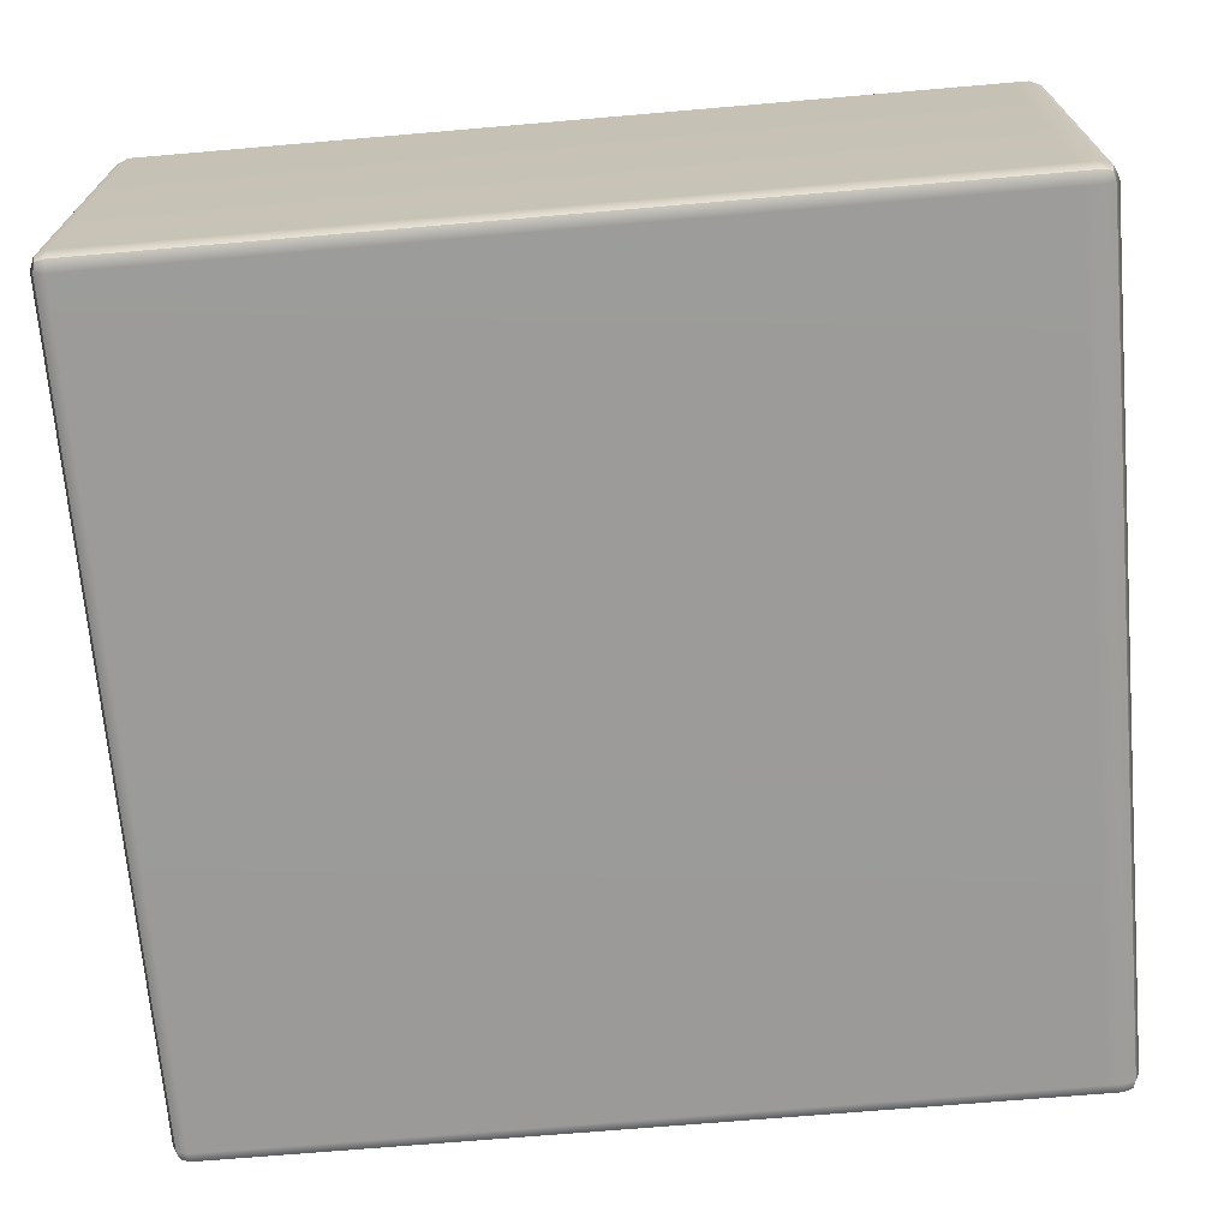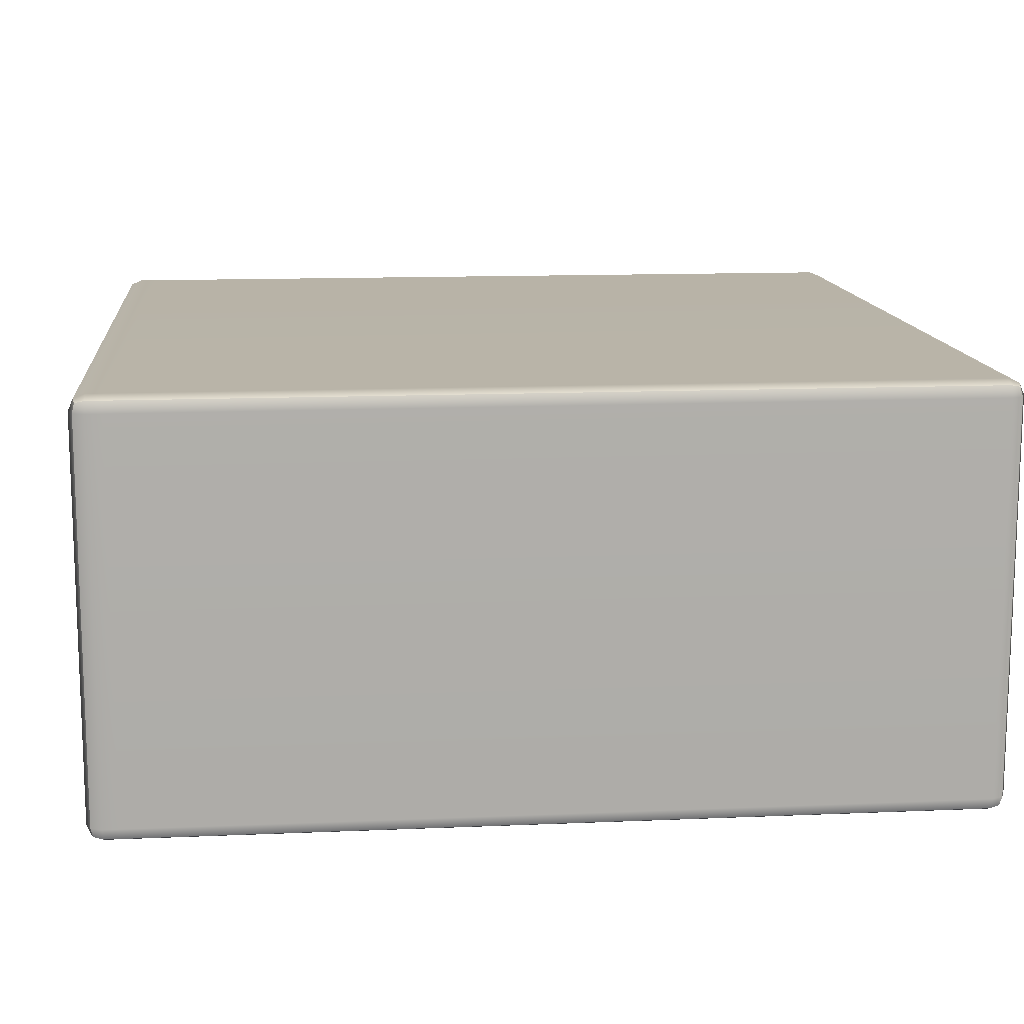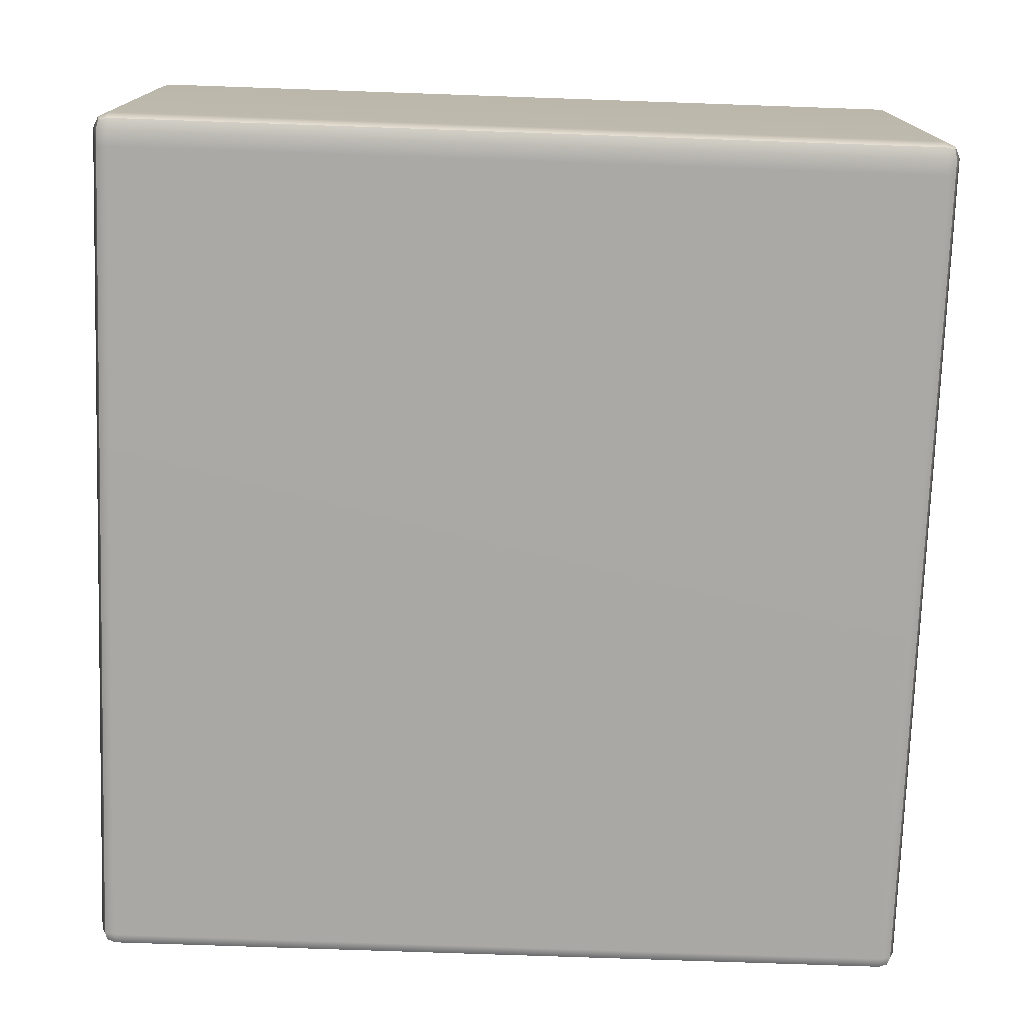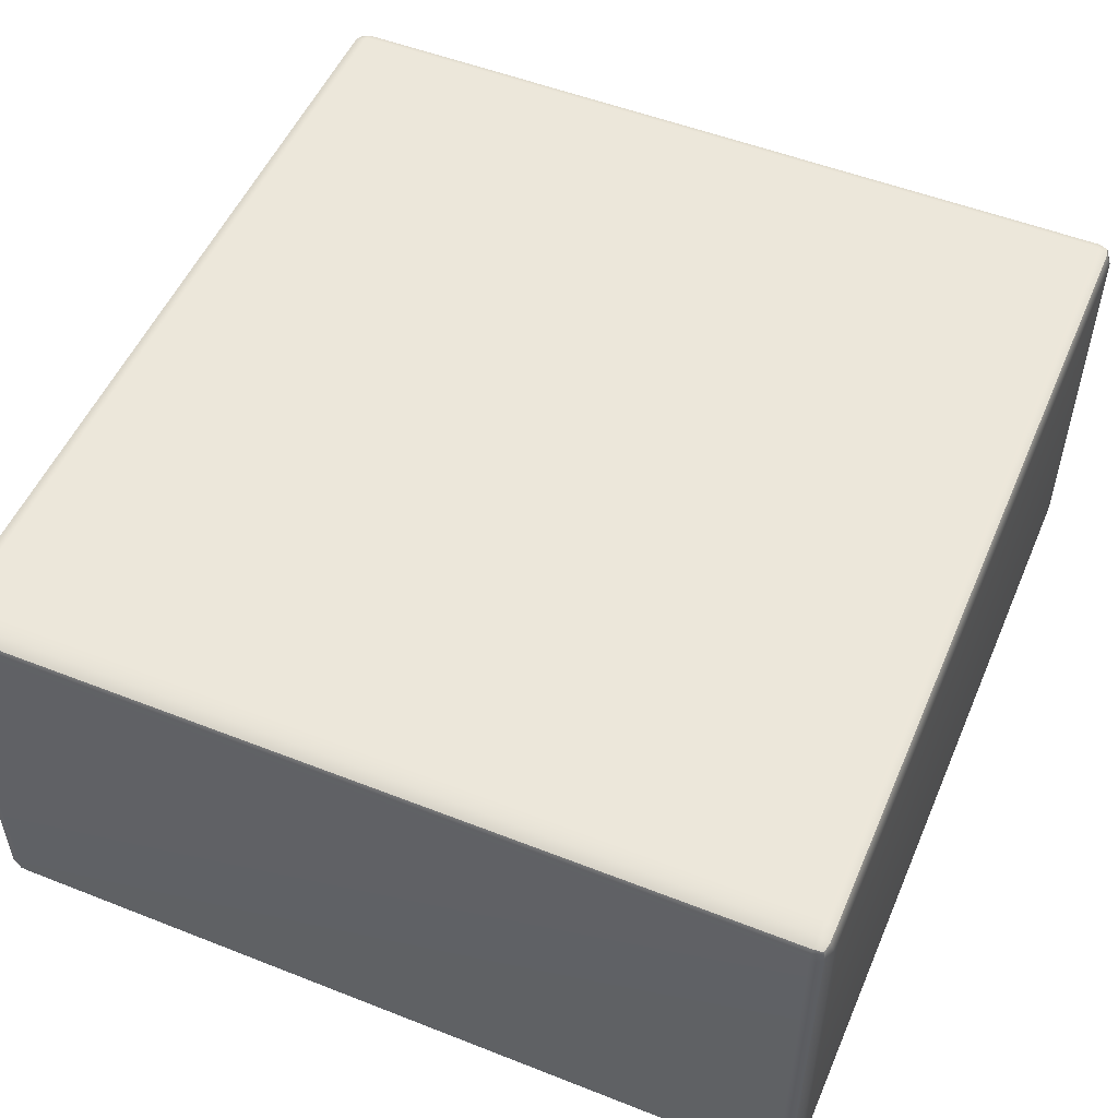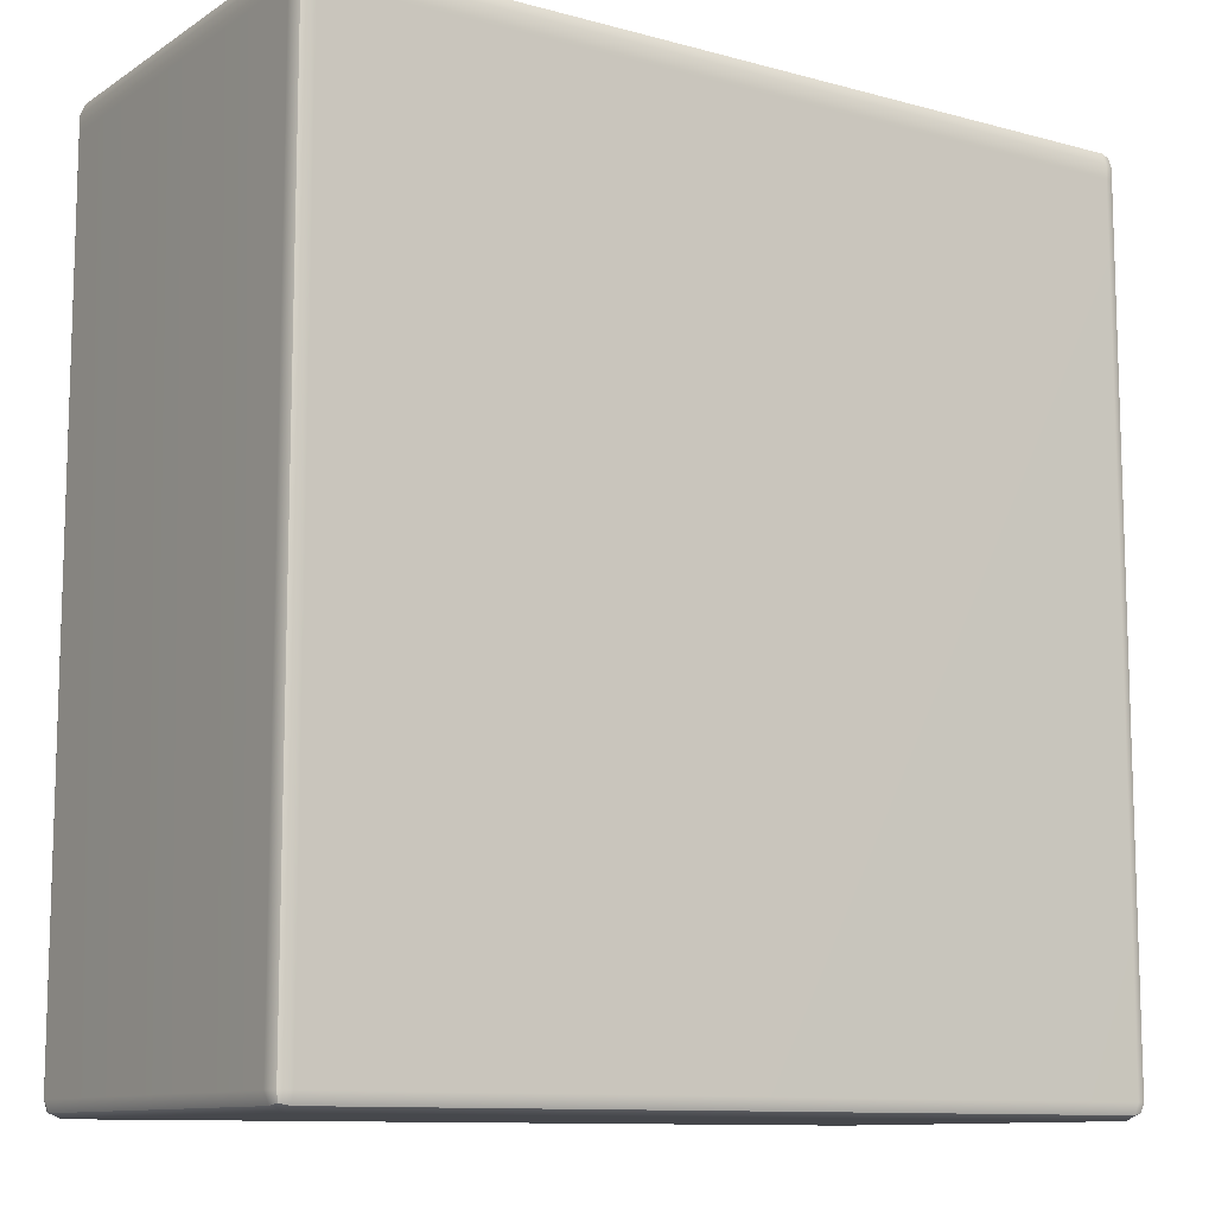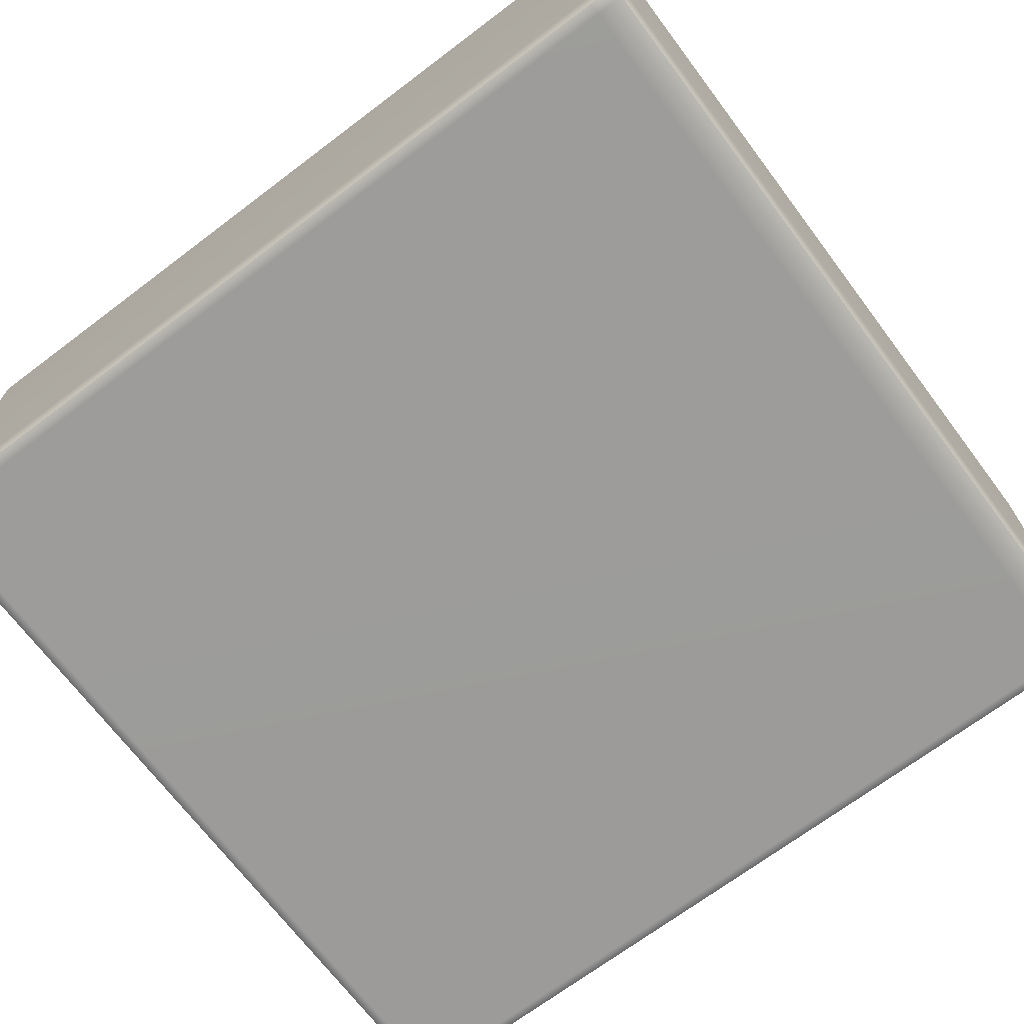
<metadata>
{"format":"obj","ext":"obj","renderer":"f3d","projection":"perspective","resolution":1024,"background":"white","views":[{"elev":-69.7,"azim":-85.1,"up":"+Y"},{"elev":13.0,"azim":84.4,"up":"+Y"},{"elev":-75.4,"azim":-2.0,"up":"+Y"},{"elev":52.3,"azim":23.0,"up":"+Y"},{"elev":-10.9,"azim":-33.8,"up":"+Z"},{"elev":-70.1,"azim":-53.0,"up":"+Y"}]}
</metadata>
<code>
g default
v -197.8 92.5 -197.8
v -200 92.5 -192.5
v -197.8 97.8 -192.5
v -192.5 100 -192.5
v -192.5 97.8 -197.8
v -192.5 92.5 -200
v 197.8 92.5 -197.8
v 192.5 92.5 -200
v 192.5 97.8 -197.8
v 192.5 100 -192.5
v 197.8 97.8 -192.5
v 200 92.5 -192.5
v -197.8 -97.8 -192.5
v -200 -92.5 -192.5
v -197.8 -92.5 -197.8
v -192.5 -92.5 -200
v -192.5 -97.8 -197.8
v -192.5 -100 -192.5
v 197.8 -97.8 -192.5
v 192.5 -100 -192.5
v 192.5 -97.8 -197.8
v 192.5 -92.5 -200
v 197.8 -92.5 -197.8
v 200 -92.5 -192.5
v -192.5 100 200
v -197.8 97.8 200
v -200 92.5 200
v 200 92.5 200
v 197.8 97.8 200
v 192.5 100 200
v -200 -92.5 200
v -197.8 -97.8 200
v -192.5 -100 200
v 192.5 -100 200
v 197.8 -97.8 200
v 200 -92.5 200
v -197.8 -92.5 212.8
v -200 -92.5 207.5
v -197.8 -97.8 207.5
v -192.5 -100 207.5
v -192.5 -97.8 212.8
v -192.5 -92.5 215
v 197.8 -92.5 212.8
v 192.5 -92.5 215
v 192.5 -97.8 212.8
v 192.5 -100 207.5
v 197.8 -97.8 207.5
v 200 -92.5 207.5
v 192.5 97.8 212.8
v 192.5 92.5 215
v 197.8 92.5 212.8
v 200 92.5 207.5
v 197.8 97.8 207.5
v 192.5 100 207.5
v -197.8 92.5 212.8
v -192.5 92.5 215
v -192.5 97.8 212.8
v -192.5 100 207.5
v -197.8 97.8 207.5
v -200 92.5 207.5
v -196.8 96.83 -196.8
v 196.8 96.83 -196.8
v -196.8 -96.83 -196.8
v 196.8 -96.83 -196.8
v -196.8 -96.83 211.8
v 196.8 -96.83 211.8
v 196.8 96.83 211.8
v -196.8 96.83 211.8
g pCube1
f 2 1 15 14
f 1 6 16 15
f 4 3 26 25
f 3 2 27 26
f 6 5 9 8
f 5 4 10 9
f 8 7 23 22
f 7 12 24 23
f 12 11 29 28
f 11 10 30 29
f 14 13 32 31
f 13 18 33 32
f 18 17 21 20
f 17 16 22 21
f 20 19 35 34
f 19 24 36 35
f 38 37 55 60
f 37 42 56 55
f 42 41 45 44
f 41 40 46 45
f 44 43 51 50
f 43 48 52 51
f 50 49 57 56
f 49 54 58 57
f 42 44 50 56
f 25 30 10 4
f 6 8 22 16
f 18 20 34 33
f 36 24 12 28
f 14 31 27 2
f 33 34 46 40
f 36 28 52 48
f 30 25 58 54
f 27 31 38 60
f 25 26 59 58
f 26 27 60 59
f 28 29 53 52
f 29 30 54 53
f 31 32 39 38
f 32 33 40 39
f 34 35 47 46
f 35 36 48 47
f 5 6 1 61
f 1 2 3 61
f 3 4 5 61
f 11 12 7 62
f 7 8 9 62
f 9 10 11 62
f 17 18 13 63
f 13 14 15 63
f 15 16 17 63
f 23 24 19 64
f 19 20 21 64
f 21 22 23 64
f 41 42 37 65
f 37 38 39 65
f 39 40 41 65
f 47 48 43 66
f 43 44 45 66
f 45 46 47 66
f 53 54 49 67
f 49 50 51 67
f 51 52 53 67
f 59 60 55 68
f 55 56 57 68
f 57 58 59 68

</code>
